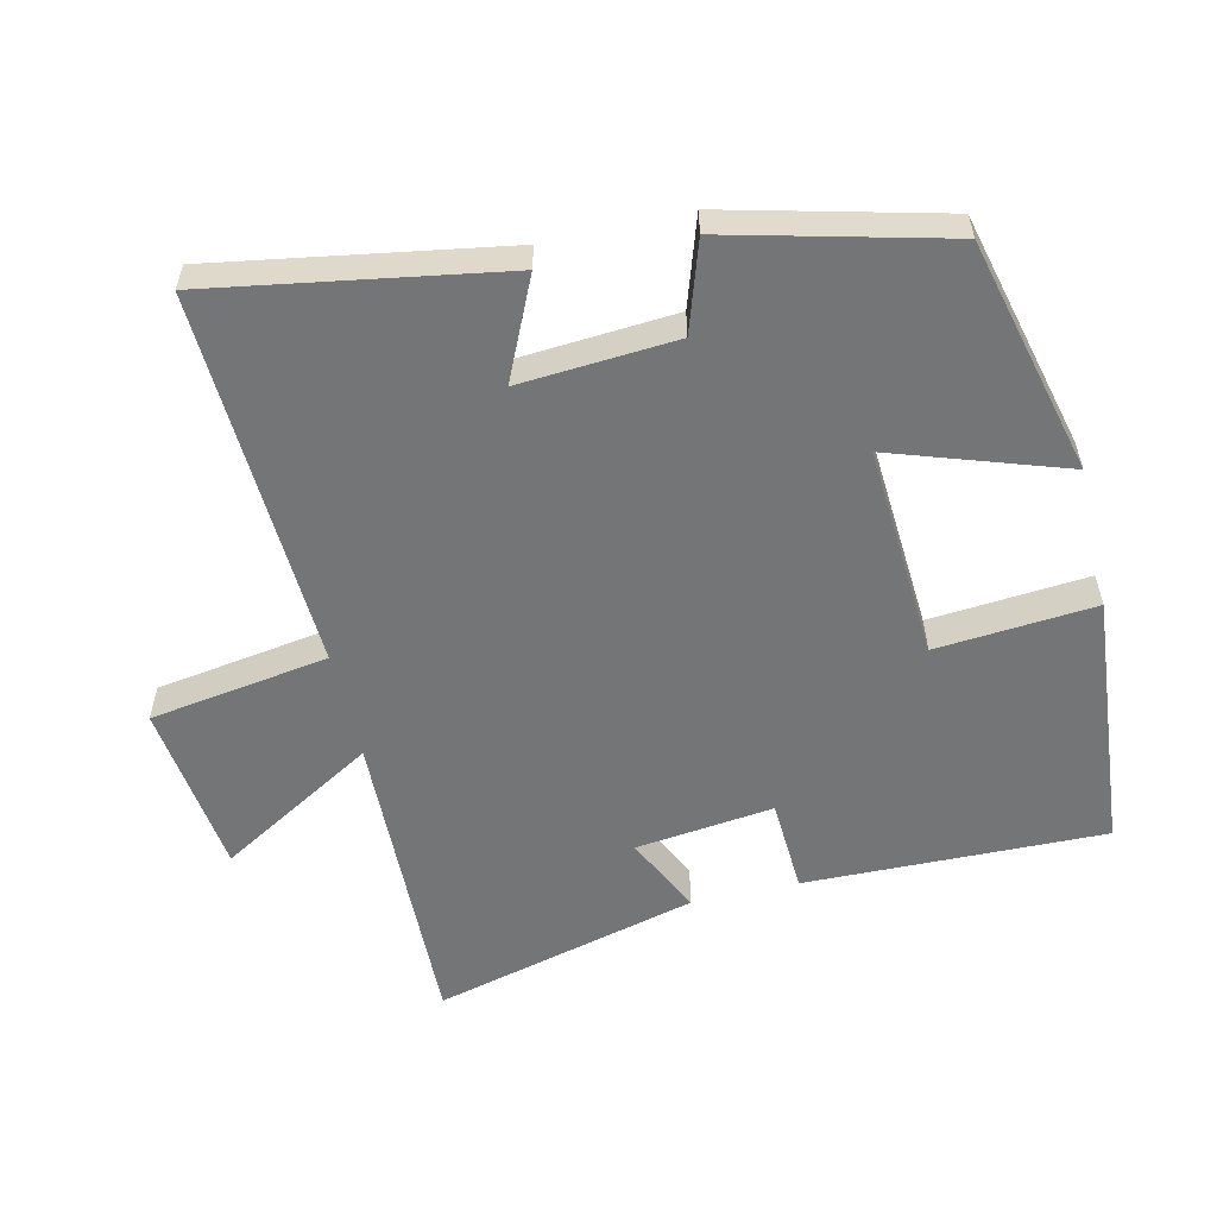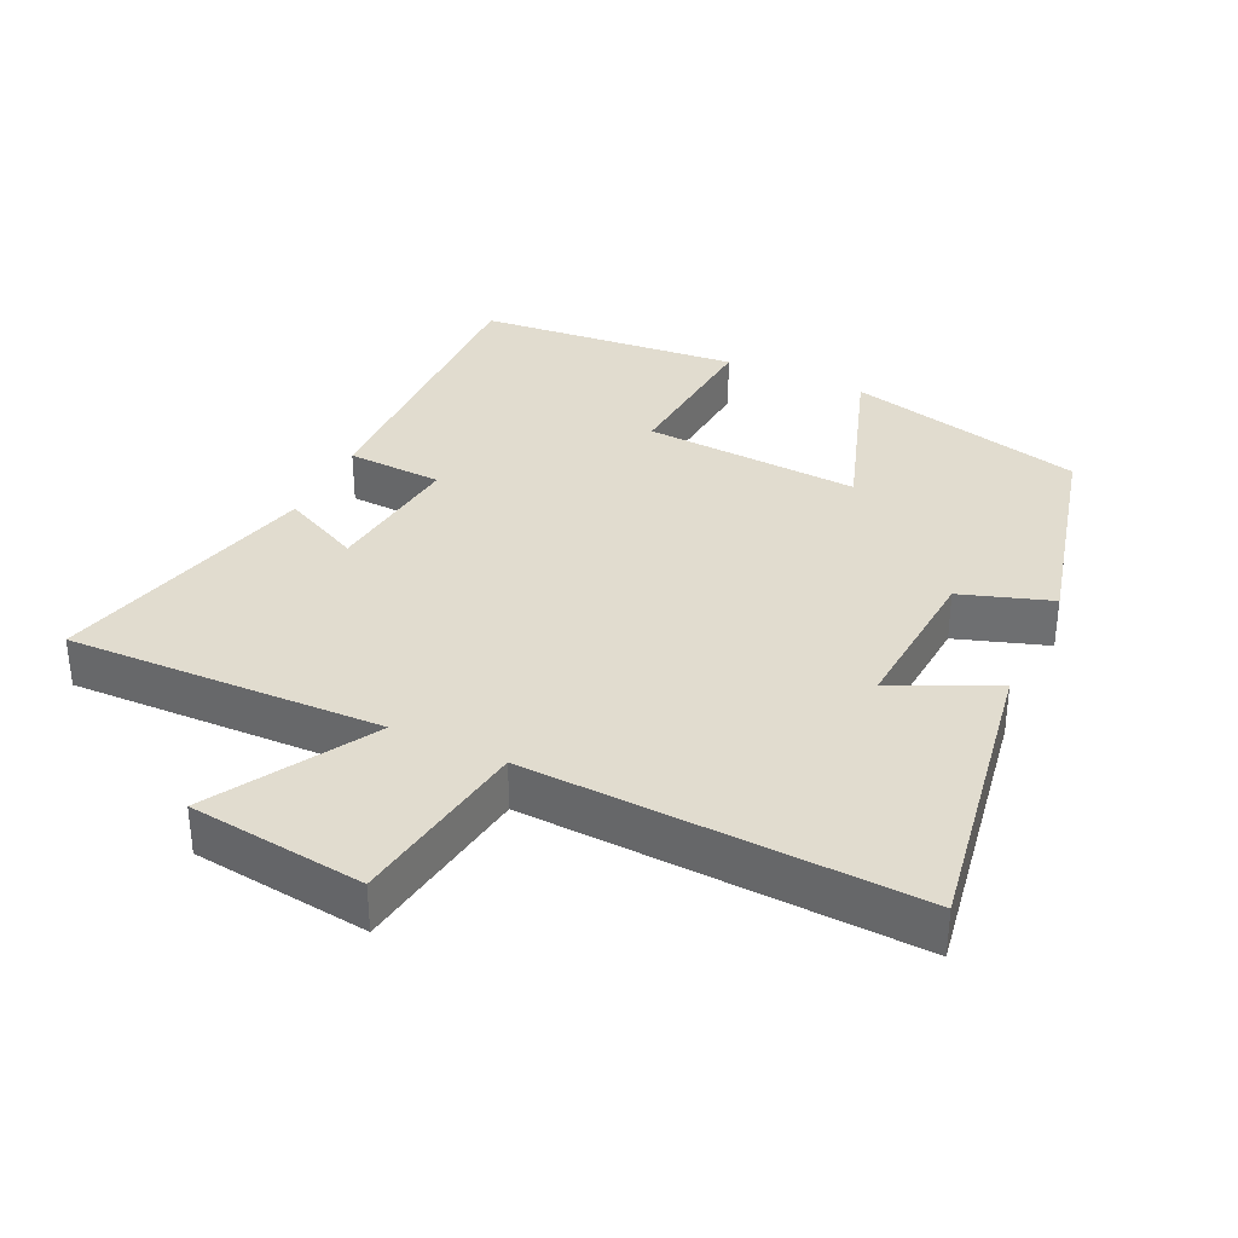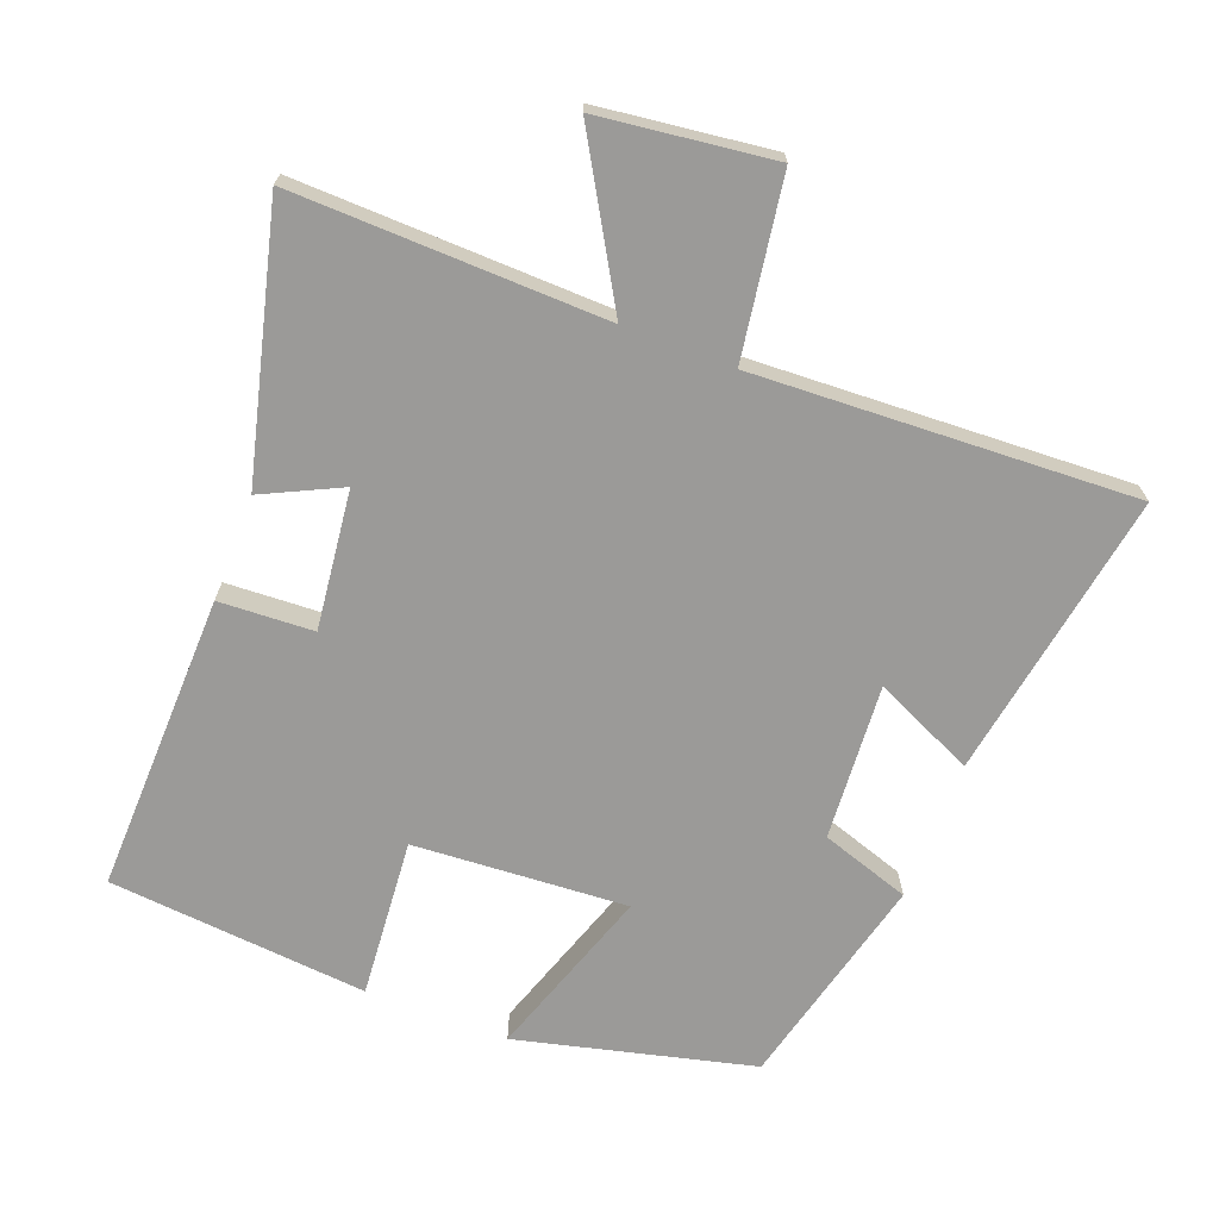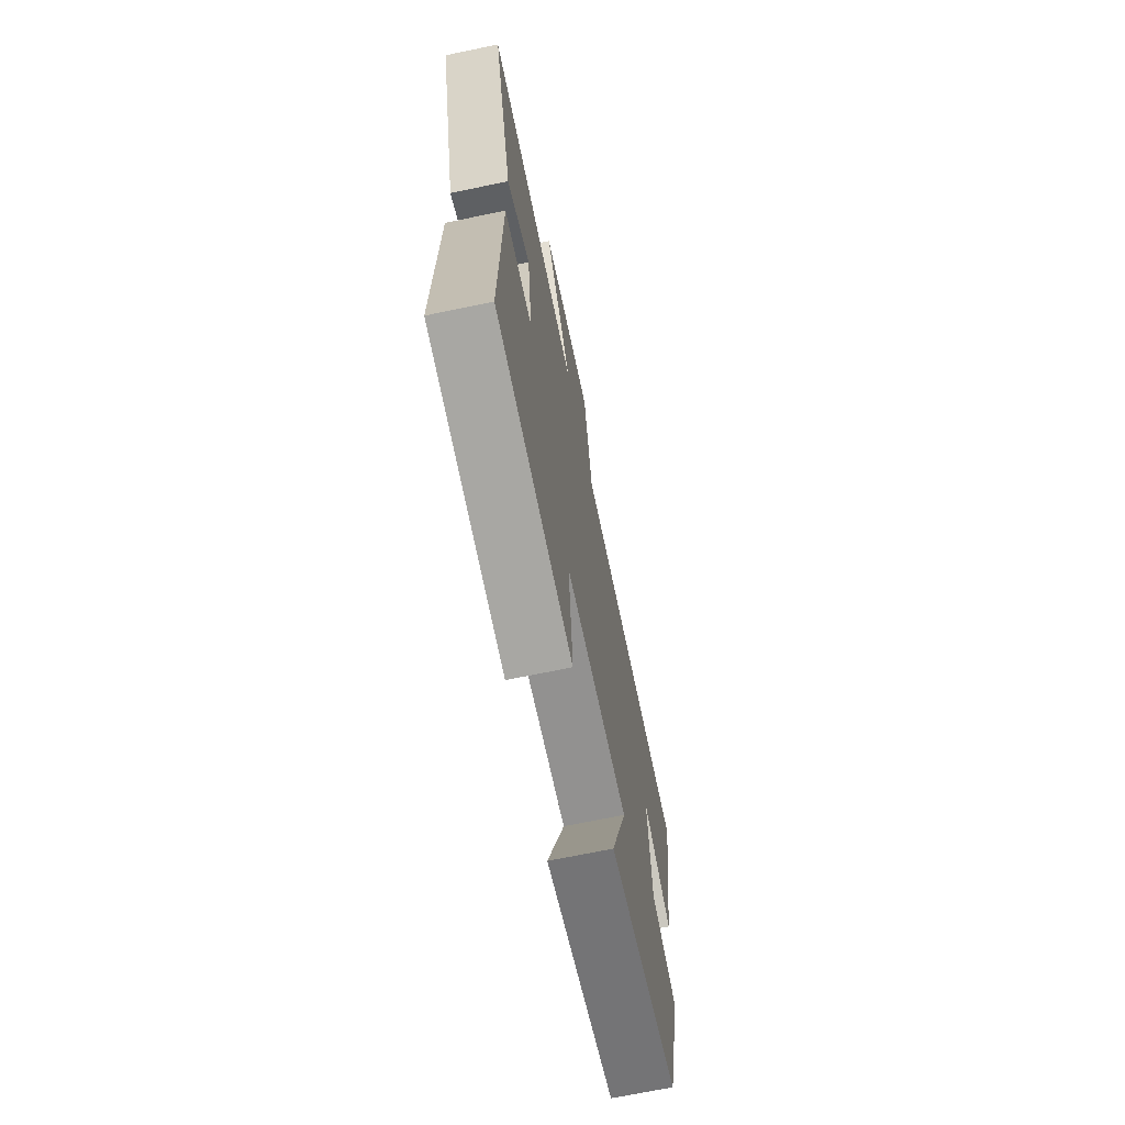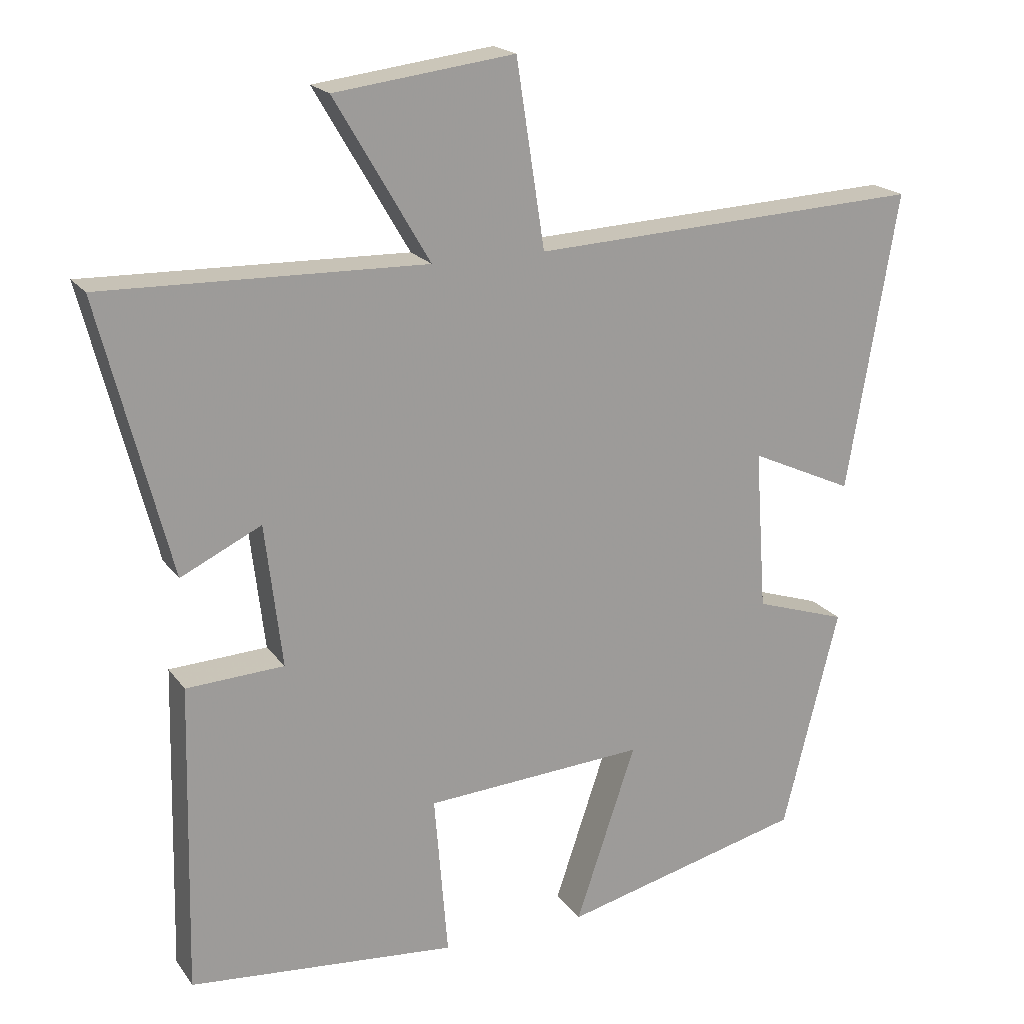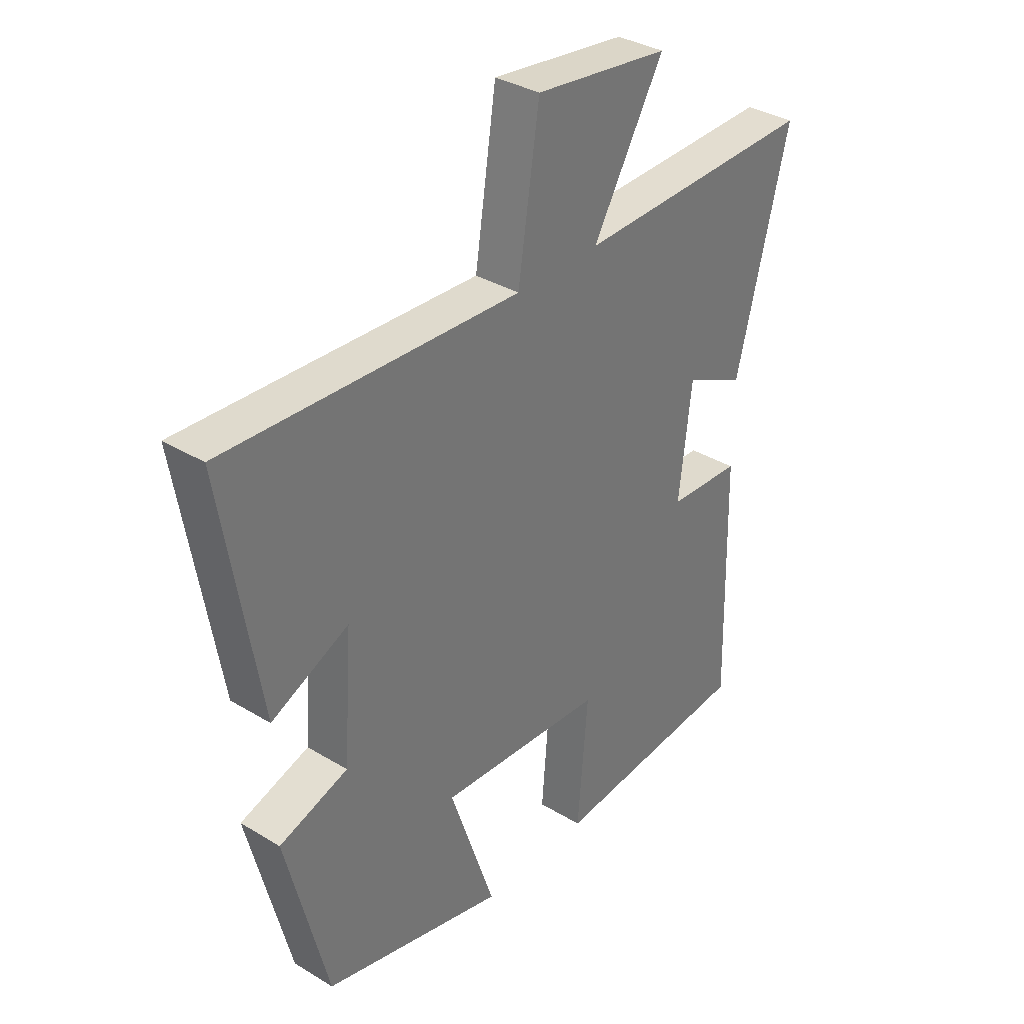
<metadata>
{"format":"obj","ext":"obj","renderer":"f3d","projection":"perspective","resolution":1024,"background":"white","views":[{"elev":-56.4,"azim":103.1,"up":"+Y"},{"elev":34.5,"azim":25.2,"up":"+Y"},{"elev":-69.4,"azim":-21.0,"up":"+Y"},{"elev":-69.6,"azim":-78.3,"up":"+Z"},{"elev":19.6,"azim":-25.0,"up":"+Z"},{"elev":34.6,"azim":129.2,"up":"+Z"}]}
</metadata>
<code>
v 0.421 0.07 -0.415
v 0.077 0.07 -0.5
v 0.162 0.07 -0.248
v -0.15 0.07 -0.268
v -0.131 0.07 -0.5
v -0.51 0.07 -0.466
v -0.5 0.07 -0.029
v -0.362 0.07 -0.022
v -0.386 0.07 0.18
v -0.5 0.07 0.125
v -0.599 0.07 0.512
v -0.144 0.07 0.5
v -0.278 0.07 0.729
v -0.024 0.07 0.761
v 0.016 0.07 0.5
v 0.571 0.07 0.526
v 0.5 0.07 0.104
v 0.354 0.07 0.171
v 0.37 0.07 -0.057
v 0.5 0.07 -0.1
v 0.421 0 -0.415
v 0.077 0 -0.5
v 0.162 0 -0.248
v -0.15 0 -0.268
v -0.131 0 -0.5
v -0.51 0 -0.466
v -0.5 0 -0.029
v -0.362 0 -0.022
v -0.386 0 0.18
v -0.5 0 0.125
v -0.599 0 0.512
v -0.144 0 0.5
v -0.278 0 0.729
v -0.024 0 0.761
v 0.016 0 0.5
v 0.571 0 0.526
v 0.5 0 0.104
v 0.354 0 0.171
v 0.37 0 -0.057
v 0.5 0 -0.1
f 19 20 1 2
f 18 19 2 3
f 15 16 17 18
f 15 18 3 4
f 12 13 14 15
f 12 15 4
f 9 10 11 12
f 8 9 12 4
f 6 7 8
f 4 5 6 8
f 22 21 40 39
f 23 22 39 38
f 38 37 36 35
f 24 23 38 35
f 35 34 33 32
f 24 35 32
f 32 31 30 29
f 24 32 29 28
f 28 27 26
f 28 26 25 24
f 1 21 22 2
f 2 22 23 3
f 3 23 24 4
f 4 24 25 5
f 5 25 26 6
f 6 26 27 7
f 7 27 28 8
f 8 28 29 9
f 9 29 30 10
f 10 30 31 11
f 11 31 32 12
f 12 32 33 13
f 13 33 34 14
f 14 34 35 15
f 15 35 36 16
f 16 36 37 17
f 17 37 38 18
f 18 38 39 19
f 19 39 40 20
f 20 40 21 1

</code>
